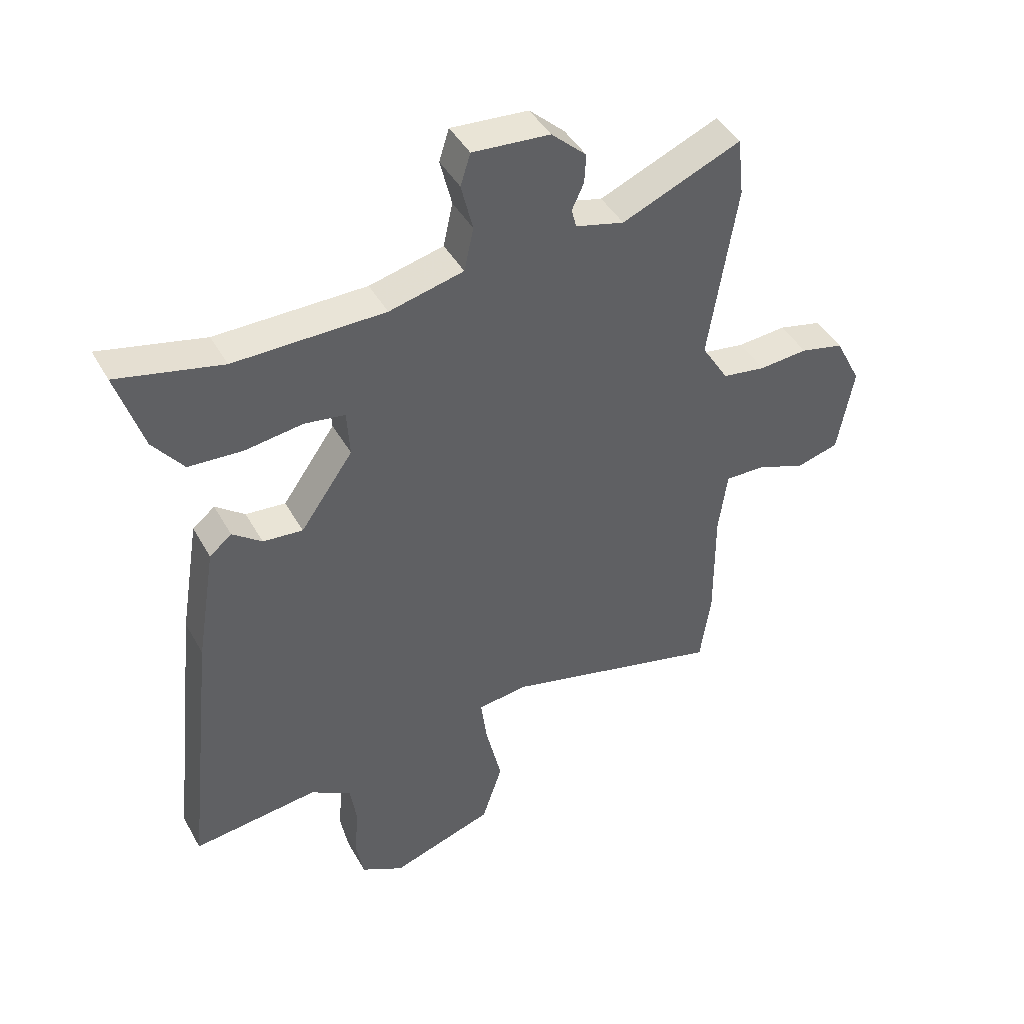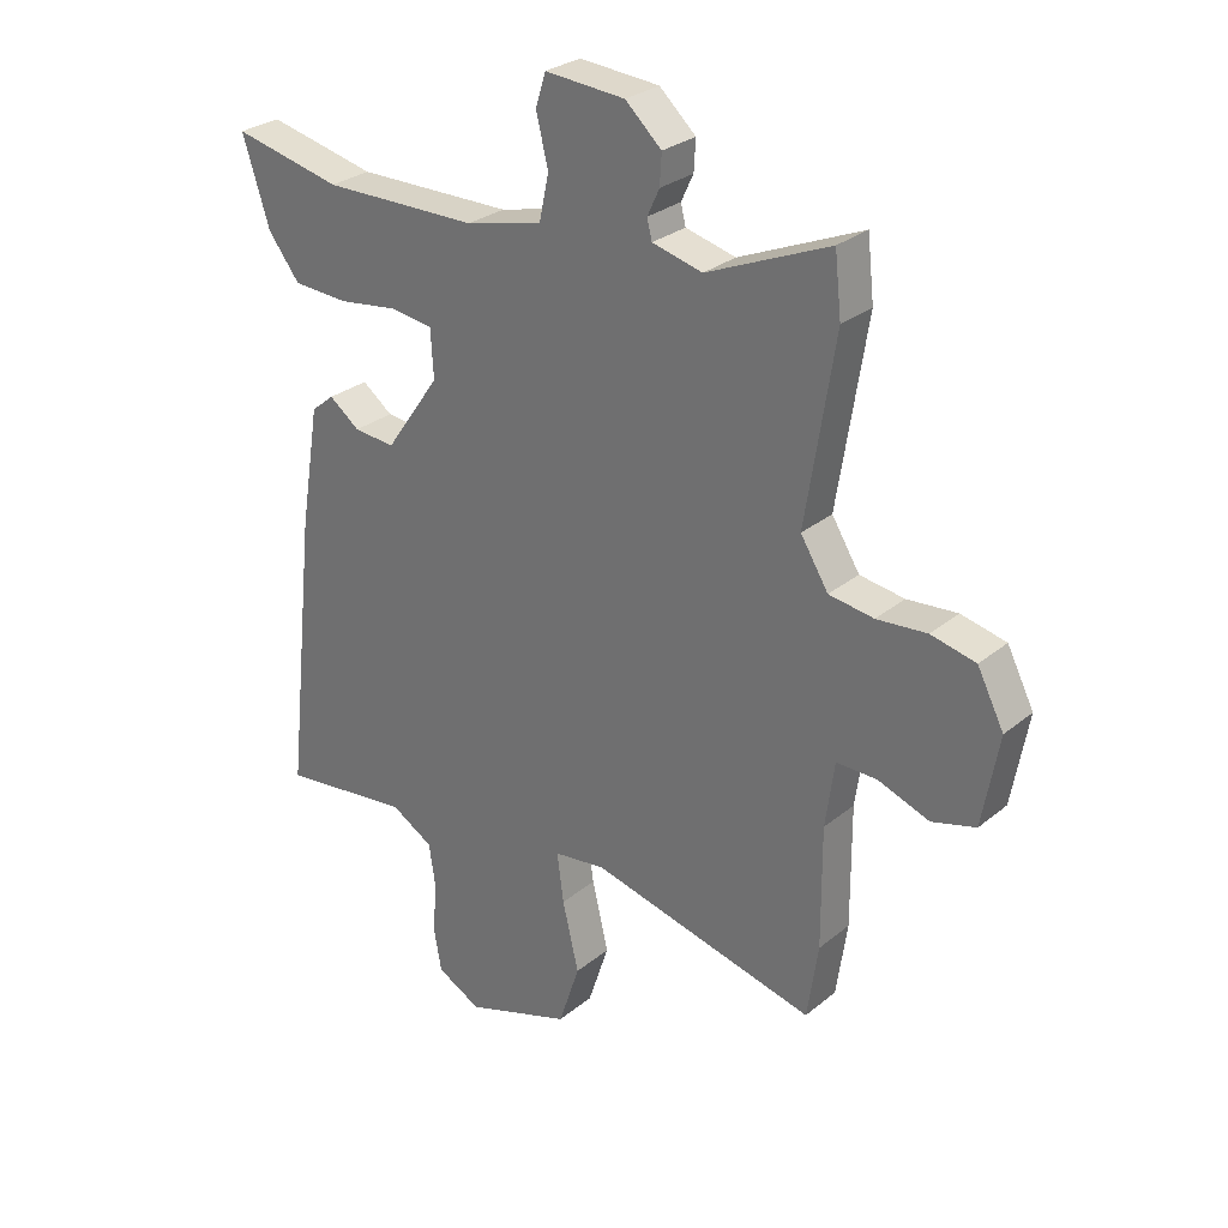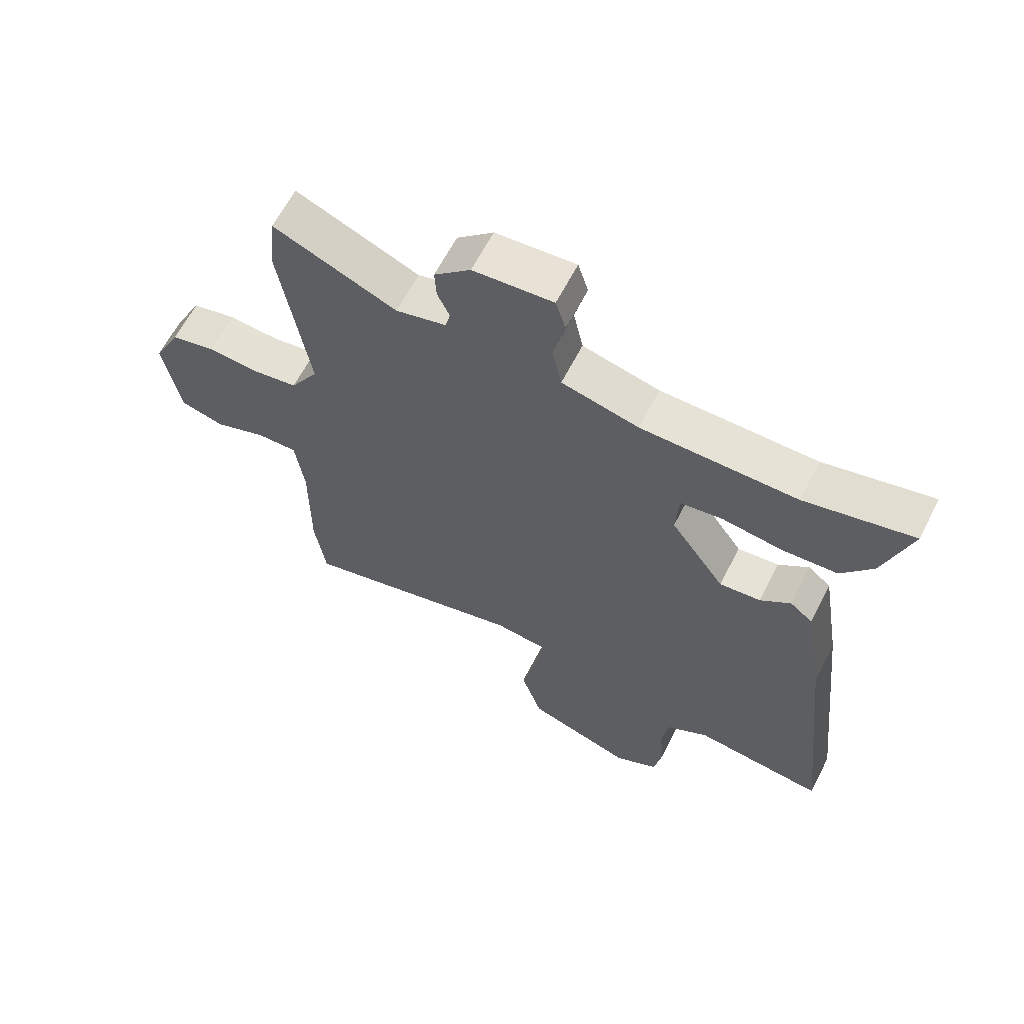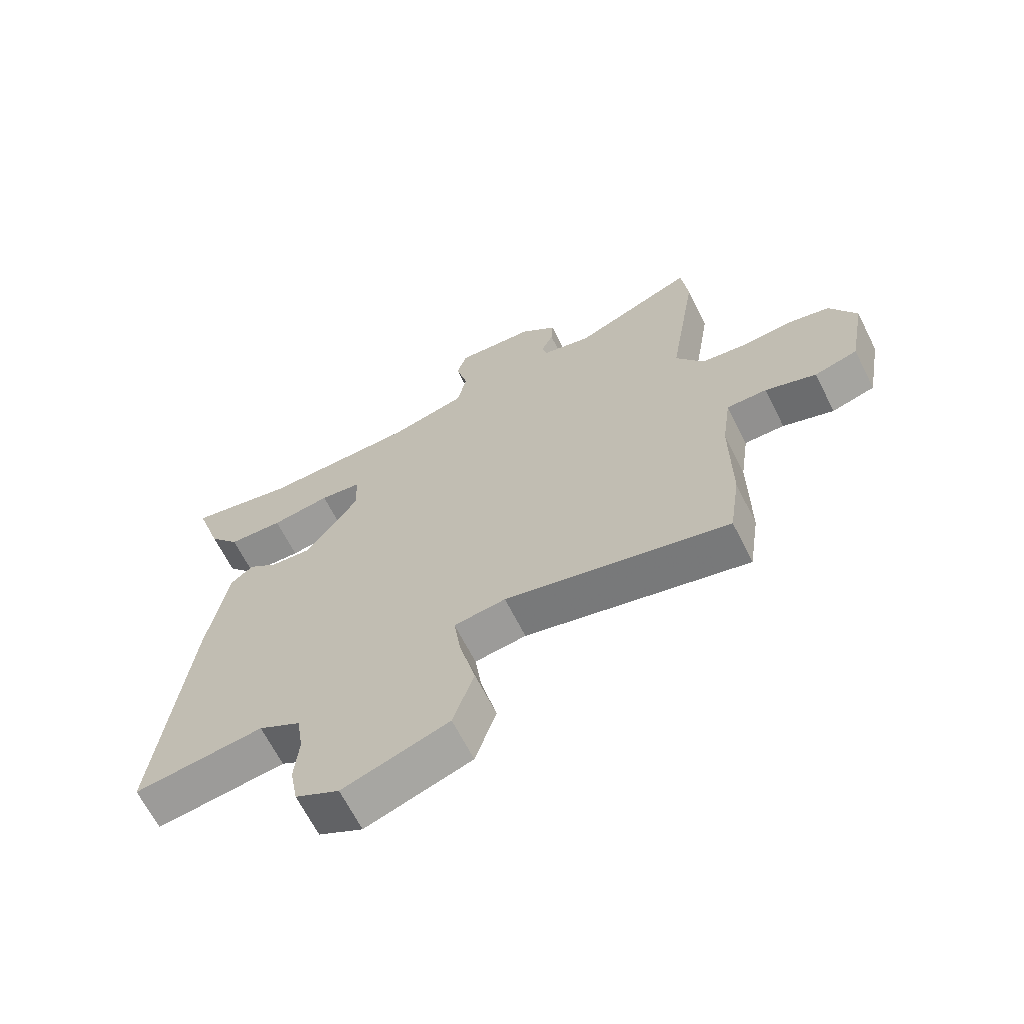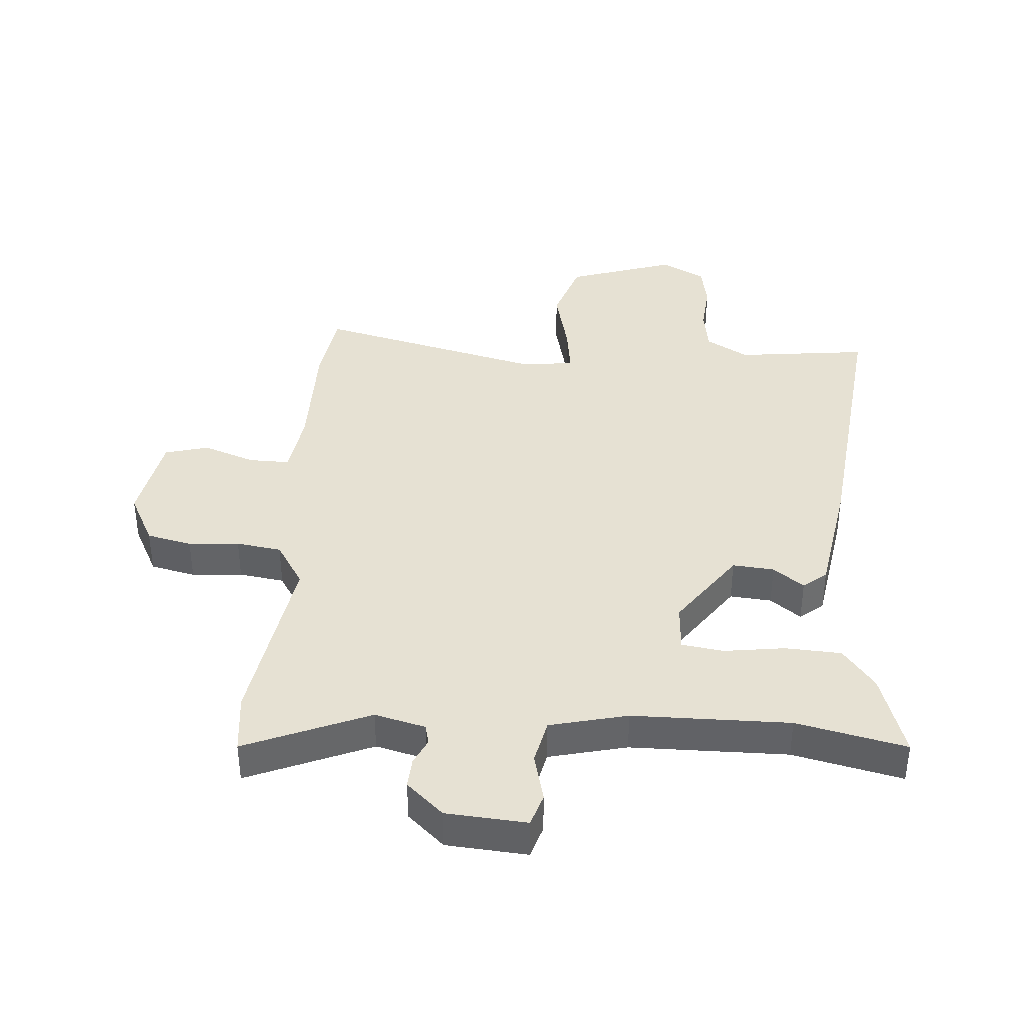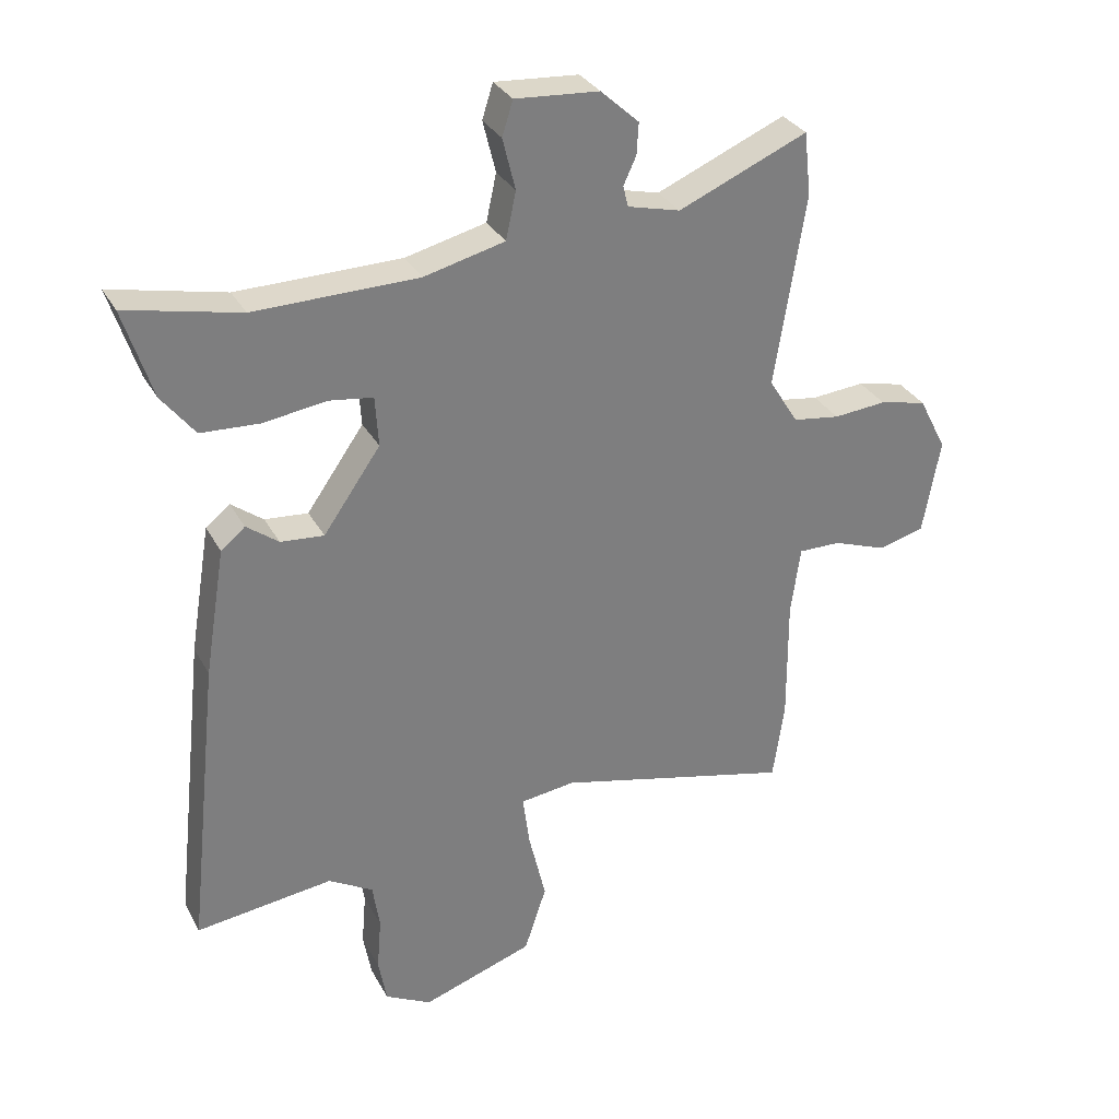
<metadata>
{"format":"obj","ext":"obj","renderer":"f3d","projection":"perspective","resolution":1024,"background":"white","views":[{"elev":43.4,"azim":152.6,"up":"+Z"},{"elev":28.3,"azim":-140.6,"up":"+Z"},{"elev":63.2,"azim":27.1,"up":"+Z"},{"elev":-66.2,"azim":-153.2,"up":"+Z"},{"elev":38.9,"azim":4.3,"up":"+Y"},{"elev":31.5,"azim":155.6,"up":"+Z"}]}
</metadata>
<code>
v 0.37 0.07 0.471
v 0.549 0.07 0.511
v 0.504 0.07 0.37
v 0.452 0.07 0.303
v 0.36 0.07 0.298
v 0.261 0.07 0.312
v 0.192 0.07 0.302
v 0.187 0.07 0.223
v 0.277 0.07 0.095
v 0.345 0.07 0.101
v 0.395 0.07 0.139
v 0.433 0.07 0.108
v 0.466 0.07 -0.093
v 0.517 0.07 -0.559
v 0.301 0.07 -0.533
v 0.231 0.07 -0.574
v 0.22 0.07 -0.647
v 0.227 0.07 -0.731
v 0.214 0.07 -0.803
v 0.141 0.07 -0.842
v -0.035 0.07 -0.783
v -0.07 0.07 -0.677
v -0.043 0.07 -0.563
v -0.032 0.07 -0.481
v -0.118 0.07 -0.47
v -0.491 0.07 -0.562
v -0.509 0.07 -0.439
v -0.508 0.07 -0.241
v -0.523 0.07 -0.133
v -0.59 0.07 -0.134
v -0.675 0.07 -0.165
v -0.747 0.07 -0.145
v -0.774 0.07 0.005
v -0.73 0.07 0.091
v -0.656 0.07 0.108
v -0.573 0.07 0.101
v -0.499 0.07 0.112
v -0.453 0.07 0.186
v -0.501 0.07 0.488
v -0.49 0.07 0.588
v -0.287 0.07 0.502
v -0.204 0.07 0.523
v -0.196 0.07 0.556
v -0.216 0.07 0.599
v -0.219 0.07 0.649
v -0.159 0.07 0.704
v -0.027 0.07 0.714
v -0.01 0.07 0.66
v -0.03 0.07 0.579
v -0.014 0.07 0.505
v 0.113 0.07 0.474
v 0.37 0 0.471
v 0.549 0 0.511
v 0.504 0 0.37
v 0.452 0 0.303
v 0.36 0 0.298
v 0.261 0 0.312
v 0.192 0 0.302
v 0.187 0 0.223
v 0.277 0 0.095
v 0.345 0 0.101
v 0.395 0 0.139
v 0.433 0 0.108
v 0.466 0 -0.093
v 0.517 0 -0.559
v 0.301 0 -0.533
v 0.231 0 -0.574
v 0.22 0 -0.647
v 0.227 0 -0.731
v 0.214 0 -0.803
v 0.141 0 -0.842
v -0.035 0 -0.783
v -0.07 0 -0.677
v -0.043 0 -0.563
v -0.032 0 -0.481
v -0.118 0 -0.47
v -0.491 0 -0.562
v -0.509 0 -0.439
v -0.508 0 -0.241
v -0.523 0 -0.133
v -0.59 0 -0.134
v -0.675 0 -0.165
v -0.747 0 -0.145
v -0.774 0 0.005
v -0.73 0 0.091
v -0.656 0 0.108
v -0.573 0 0.101
v -0.499 0 0.112
v -0.453 0 0.186
v -0.501 0 0.488
v -0.49 0 0.588
v -0.287 0 0.502
v -0.204 0 0.523
v -0.196 0 0.556
v -0.216 0 0.599
v -0.219 0 0.649
v -0.159 0 0.704
v -0.027 0 0.714
v -0.01 0 0.66
v -0.03 0 0.579
v -0.014 0 0.505
v 0.113 0 0.474
f 47 48 49
f 46 47 49
f 45 46 49
f 44 45 49
f 43 44 49
f 42 43 49 50
f 41 42 50 51
f 38 39 40 41
f 34 35 36
f 33 34 36
f 32 33 36
f 31 32 36
f 30 31 36
f 29 30 36 37
f 28 29 37 38
f 38 41 51
f 28 38 51
f 27 28 51
f 26 27 51
f 25 26 51
f 21 22 23
f 20 21 23
f 19 20 23
f 18 19 23
f 17 18 23
f 16 17 23 24
f 13 14 15
f 12 13 15
f 11 12 15
f 10 11 15
f 15 16 24
f 10 15 24
f 9 10 24
f 4 5 6
f 3 4 6
f 2 3 6
f 1 2 6
f 1 6 7
f 51 1 7
f 25 51 7 8
f 8 9 24 25
f 100 99 98
f 100 98 97
f 100 97 96
f 100 96 95
f 100 95 94
f 101 100 94 93
f 102 101 93 92
f 92 91 90 89
f 87 86 85
f 87 85 84
f 87 84 83
f 87 83 82
f 87 82 81
f 88 87 81 80
f 89 88 80 79
f 102 92 89
f 102 89 79
f 102 79 78
f 102 78 77
f 102 77 76
f 74 73 72
f 74 72 71
f 74 71 70
f 74 70 69
f 74 69 68
f 75 74 68 67
f 66 65 64
f 66 64 63
f 66 63 62
f 66 62 61
f 75 67 66
f 75 66 61
f 75 61 60
f 57 56 55
f 57 55 54
f 57 54 53
f 57 53 52
f 58 57 52
f 58 52 102
f 59 58 102 76
f 76 75 60 59
f 1 52 53 2
f 2 53 54 3
f 3 54 55 4
f 4 55 56 5
f 5 56 57 6
f 6 57 58 7
f 7 58 59 8
f 8 59 60 9
f 9 60 61 10
f 10 61 62 11
f 11 62 63 12
f 12 63 64 13
f 13 64 65 14
f 14 65 66 15
f 15 66 67 16
f 16 67 68 17
f 17 68 69 18
f 18 69 70 19
f 19 70 71 20
f 20 71 72 21
f 21 72 73 22
f 22 73 74 23
f 23 74 75 24
f 24 75 76 25
f 25 76 77 26
f 26 77 78 27
f 27 78 79 28
f 28 79 80 29
f 29 80 81 30
f 30 81 82 31
f 31 82 83 32
f 32 83 84 33
f 33 84 85 34
f 34 85 86 35
f 35 86 87 36
f 36 87 88 37
f 37 88 89 38
f 38 89 90 39
f 39 90 91 40
f 40 91 92 41
f 41 92 93 42
f 42 93 94 43
f 43 94 95 44
f 44 95 96 45
f 45 96 97 46
f 46 97 98 47
f 47 98 99 48
f 48 99 100 49
f 49 100 101 50
f 50 101 102 51
f 51 102 52 1

</code>
